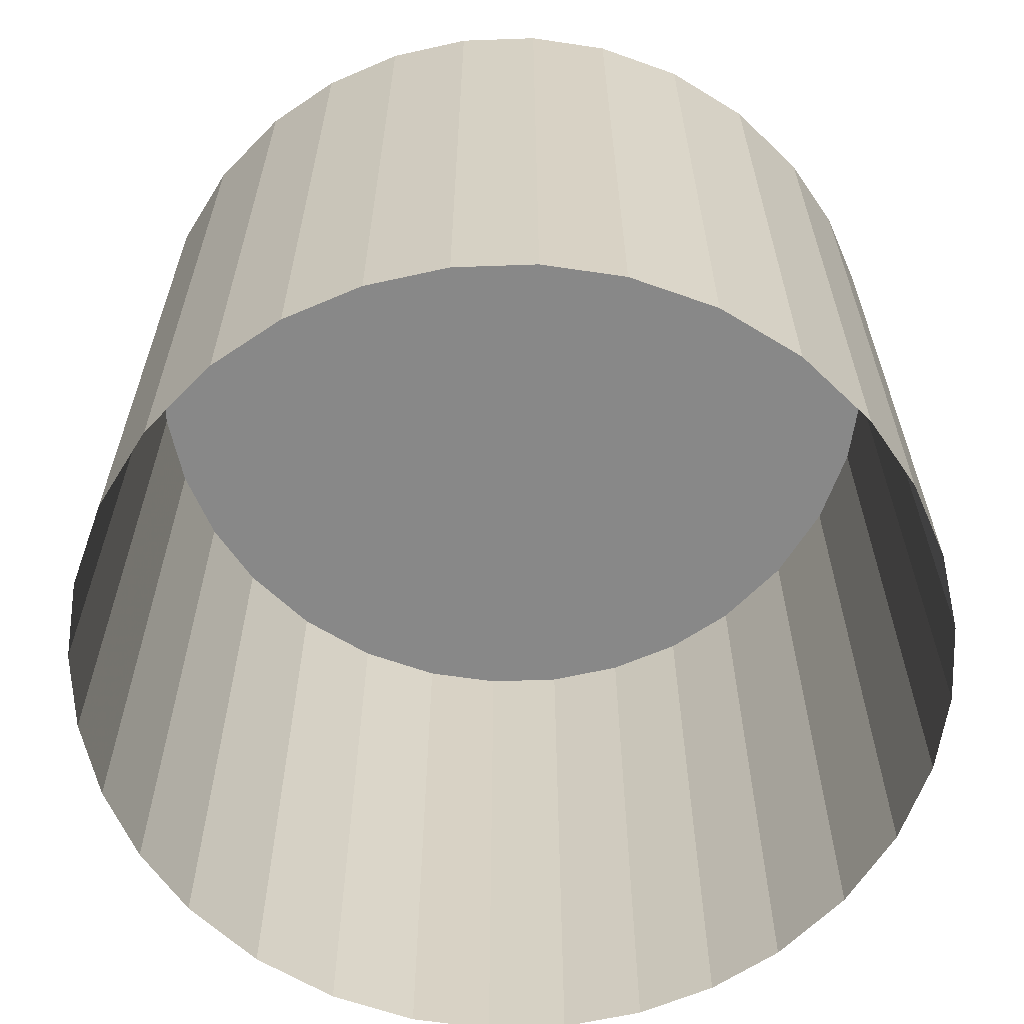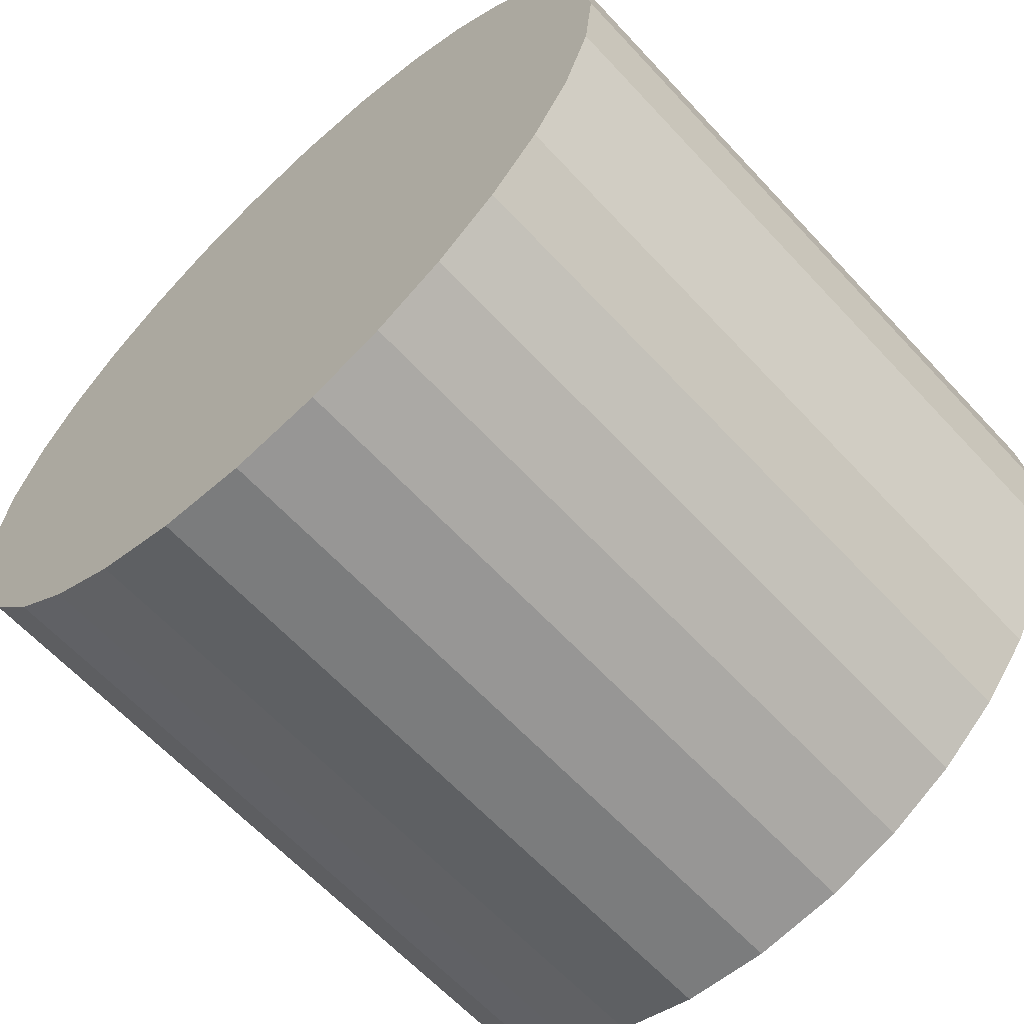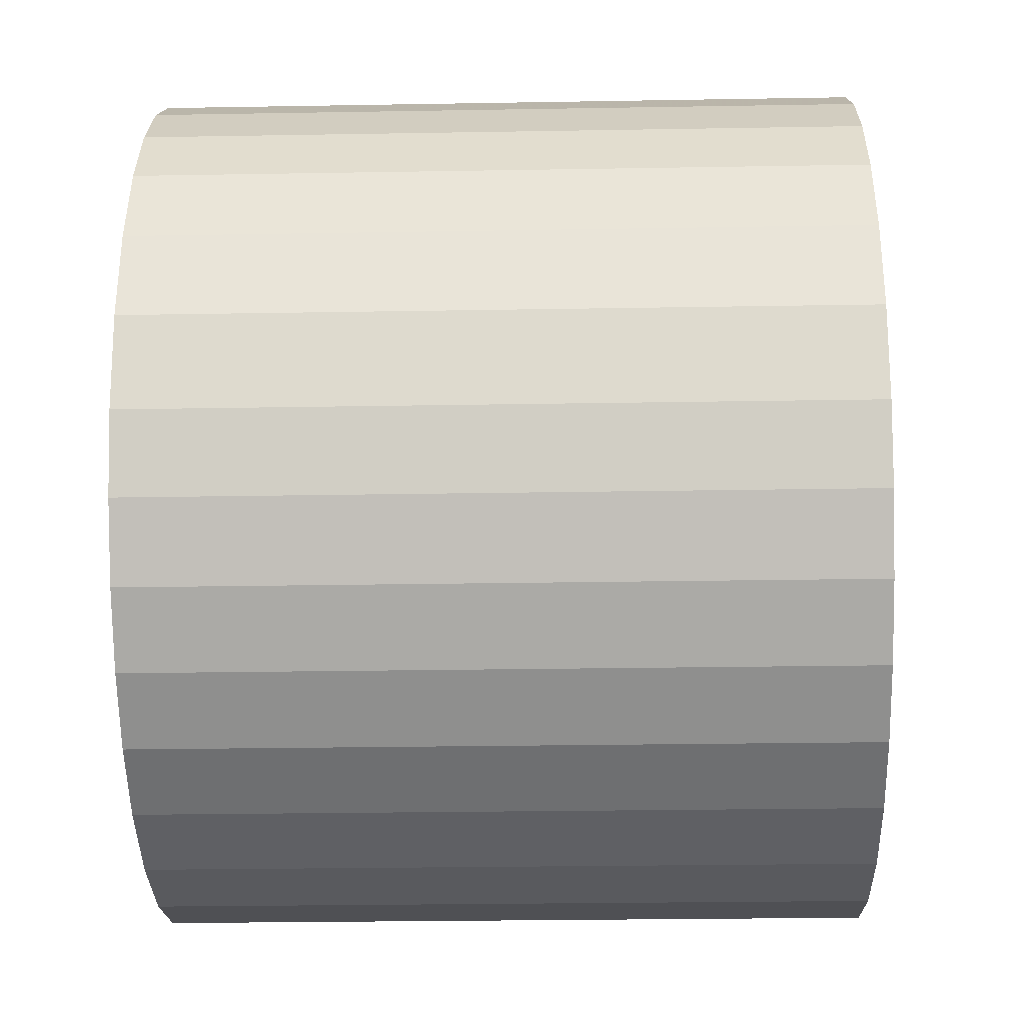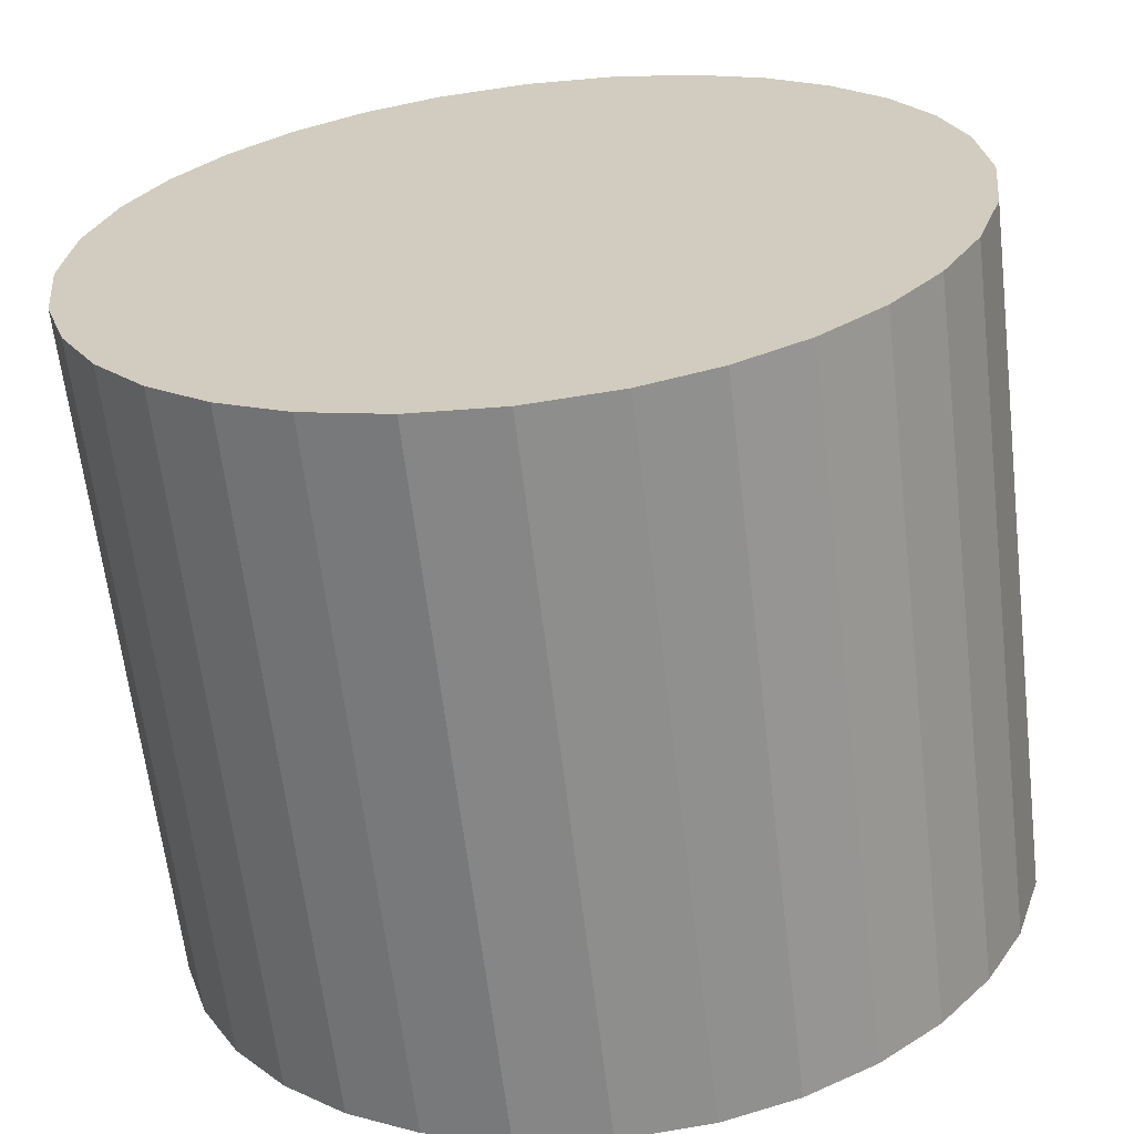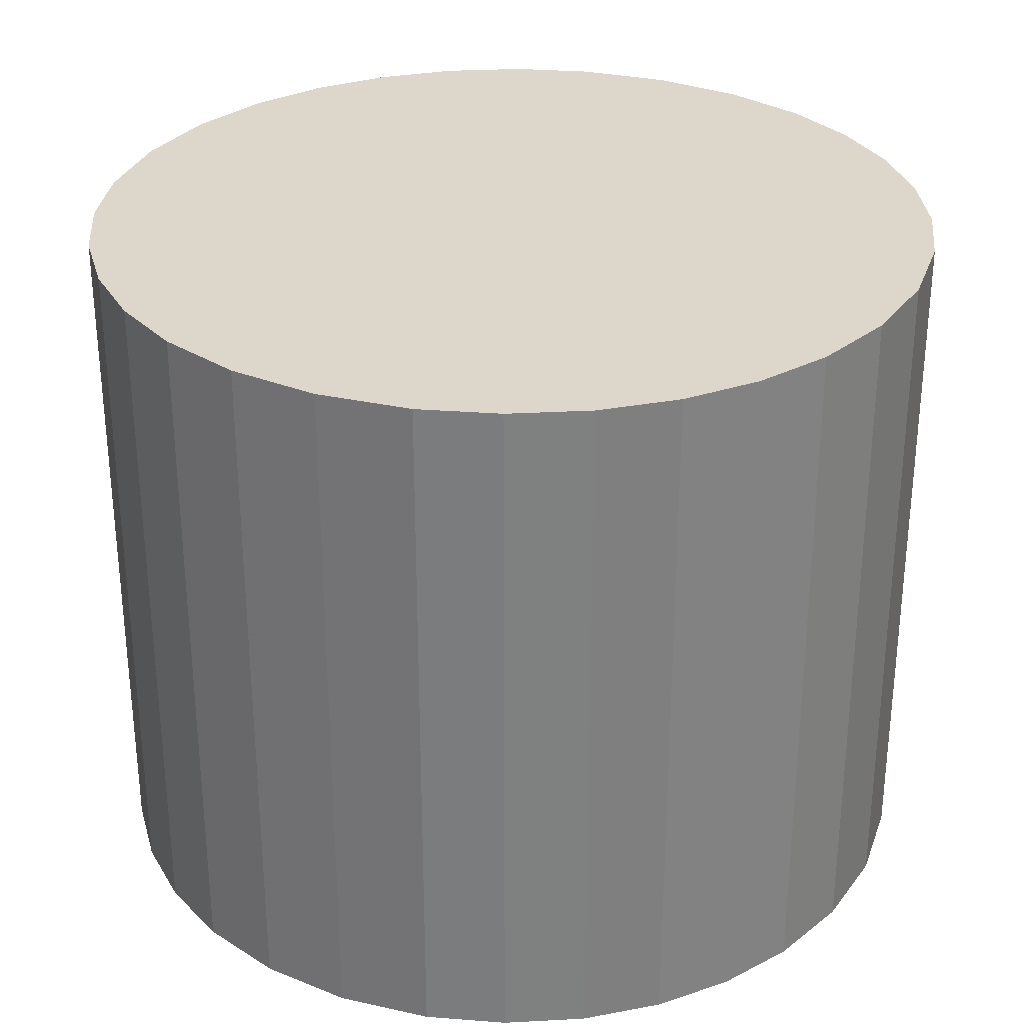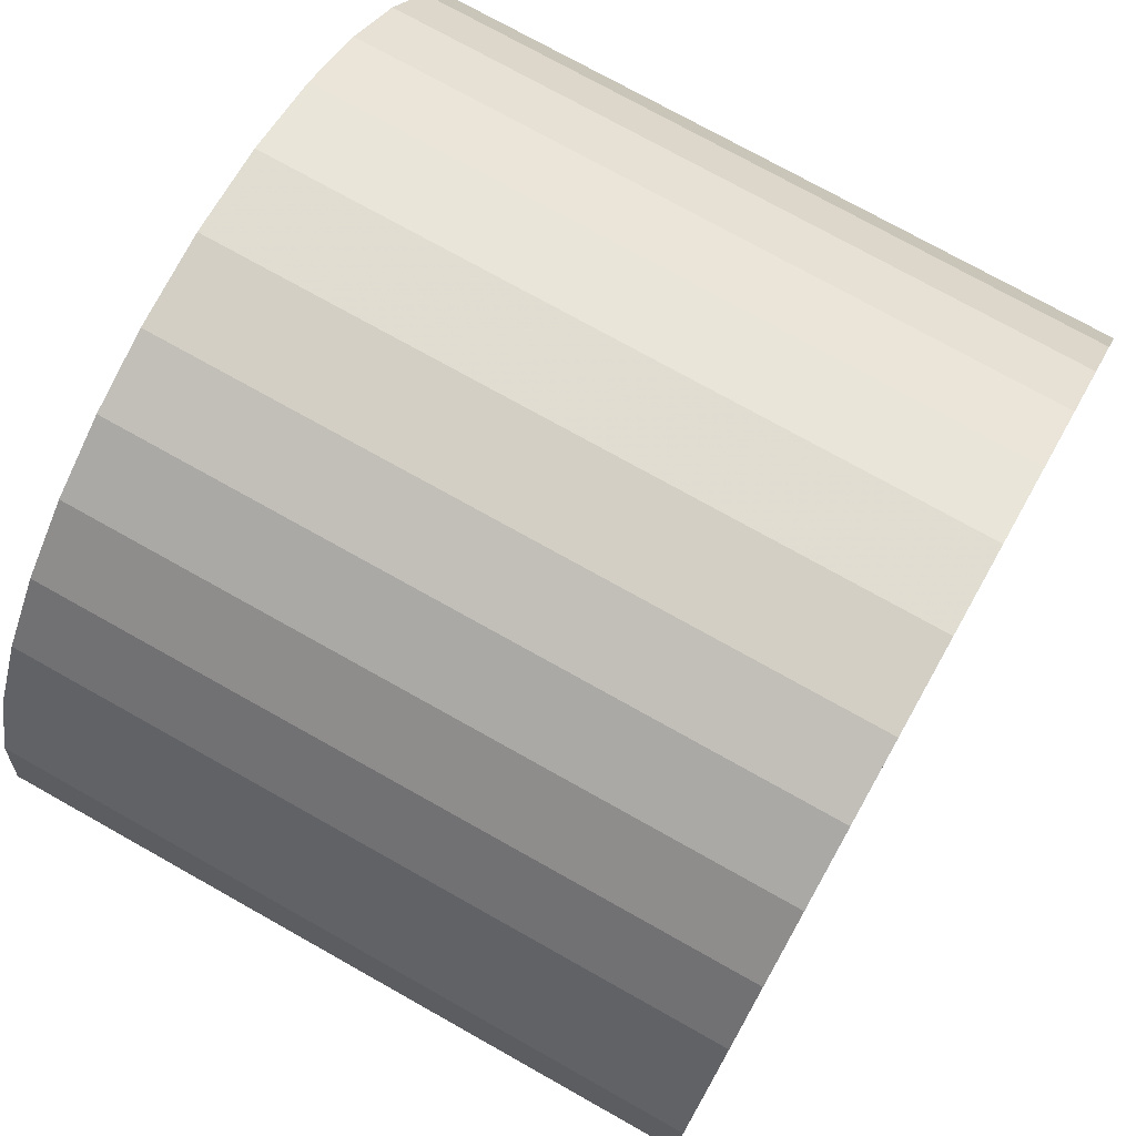
<metadata>
{"format":"obj","ext":"obj","renderer":"f3d","projection":"perspective","resolution":1024,"background":"white","views":[{"elev":-62.8,"azim":52.1,"up":"+Y"},{"elev":-63.4,"azim":-137.2,"up":"+Z"},{"elev":-25.4,"azim":91.6,"up":"+Z"},{"elev":-63.8,"azim":-173.2,"up":"+Z"},{"elev":30.4,"azim":114.1,"up":"+Y"},{"elev":74.9,"azim":119.3,"up":"+Z"}]}
</metadata>
<code>
v -0.05588 -0.6064 0.1182
v -0.05442 -0.5035 0.1317
v -0.05442 -0.6064 0.1317
v -0.05588 -0.5035 0.1182
v -0.05084 -0.5035 0.1428
v -0.05448 -0.6064 0.105
v -0.05448 -0.5035 0.105
v -0.05084 -0.6064 0.1428
v -0.05049 -0.5035 0.09271
v -0.04519 -0.5035 0.1533
v -0.05049 -0.6064 0.09271
v -0.04519 -0.6064 0.1533
v -0.04473 -0.5035 0.08245
v -0.04473 -0.6064 0.08245
v -0.03769 -0.5035 0.1624
v -0.03769 -0.6064 0.1624
v -0.03726 -0.6064 0.07355
v -0.03726 -0.5035 0.07355
v -0.02879 -0.6064 0.1699
v -0.02879 -0.5035 0.1699
v -0.02811 -0.5035 0.06605
v -0.01853 -0.6064 0.1756
v -0.02811 -0.6064 0.06605
v -0.01853 -0.5035 0.1756
v -0.01771 -0.5035 0.0604
v -0.006265 -0.6064 0.1796
v -0.01771 -0.6064 0.0604
v -0.006265 -0.5035 0.1796
v -0.006516 -0.5035 0.05682
v 0.00695 -0.6064 0.181
v -0.006516 -0.6064 0.05682
v 0.00695 -0.5035 0.05536
v 0.00695 -0.5035 0.181
v 0.02041 -0.6064 0.1796
v 0.00695 -0.6064 0.05536
v 0.02016 -0.5035 0.05676
v 0.02041 -0.5035 0.1796
v 0.03161 -0.6064 0.176
v 0.02016 -0.6064 0.05676
v 0.03243 -0.5035 0.06075
v 0.03161 -0.5035 0.176
v 0.04201 -0.6064 0.1703
v 0.03243 -0.6064 0.06075
v 0.04201 -0.5035 0.1703
v 0.04269 -0.5035 0.06651
v 0.05116 -0.6064 0.1628
v 0.04269 -0.6064 0.06651
v 0.05116 -0.5035 0.1628
v 0.05159 -0.5035 0.07398
v 0.05863 -0.5035 0.1539
v 0.05159 -0.6064 0.07398
v 0.05863 -0.6064 0.1539
v 0.05909 -0.6064 0.08313
v 0.05909 -0.5035 0.08313
v 0.06439 -0.5035 0.1437
v 0.06439 -0.6064 0.1437
v 0.06474 -0.6064 0.09353
v 0.06474 -0.5035 0.09353
v 0.06838 -0.5035 0.1314
v 0.06838 -0.6064 0.1314
v 0.06832 -0.6064 0.1047
v 0.06832 -0.5035 0.1047
v 0.06978 -0.5035 0.1182
v 0.06978 -0.6064 0.1182
f 1 2 3
f 2 1 4
f 5 3 2
f 6 4 1
f 7 2 4
f 3 5 8
f 2 9 5
f 4 6 7
f 2 7 9
f 10 8 5
f 5 9 10
f 11 7 6
f 7 11 9
f 8 10 12
f 10 9 13
f 14 9 11
f 15 12 10
f 9 14 13
f 10 13 15
f 12 15 16
f 17 13 14
f 15 13 18
f 15 19 16
f 13 17 18
f 15 18 20
f 19 15 20
f 17 21 18
f 20 18 21
f 20 22 19
f 21 17 23
f 20 21 24
f 22 20 24
f 23 25 21
f 24 21 25
f 24 26 22
f 25 23 27
f 24 25 28
f 26 24 28
f 27 29 25
f 28 25 29
f 28 30 26
f 29 27 31
f 28 29 32
f 30 28 33
f 31 32 29
f 28 32 33
f 33 34 30
f 32 31 35
f 33 32 36
f 34 33 37
f 35 36 32
f 33 36 37
f 37 38 34
f 36 35 39
f 37 36 40
f 38 37 41
f 39 40 36
f 37 40 41
f 41 42 38
f 40 39 43
f 41 40 44
f 42 41 44
f 43 45 40
f 44 40 45
f 44 46 42
f 45 43 47
f 44 45 48
f 46 44 48
f 47 49 45
f 48 45 49
f 50 46 48
f 49 47 51
f 48 49 50
f 46 50 52
f 53 49 51
f 50 49 54
f 55 52 50
f 49 53 54
f 50 54 55
f 52 55 56
f 57 54 53
f 55 54 58
f 59 56 55
f 54 57 58
f 55 58 59
f 56 59 60
f 61 58 57
f 59 58 62
f 63 60 59
f 58 61 62
f 59 62 63
f 60 63 64
f 64 62 61
f 62 64 63
f 3 2 1
f 4 1 2
f 2 3 5
f 1 4 6
f 4 2 7
f 8 5 3
f 5 9 2
f 7 6 4
f 9 7 2
f 5 8 10
f 10 9 5
f 6 7 11
f 9 11 7
f 12 10 8
f 13 9 10
f 11 9 14
f 10 12 15
f 13 14 9
f 15 13 10
f 16 15 12
f 14 13 17
f 18 13 15
f 16 19 15
f 18 17 13
f 20 18 15
f 20 15 19
f 18 21 17
f 21 18 20
f 19 22 20
f 23 17 21
f 24 21 20
f 24 20 22
f 21 25 23
f 25 21 24
f 22 26 24
f 27 23 25
f 28 25 24
f 28 24 26
f 25 29 27
f 29 25 28
f 26 30 28
f 31 27 29
f 32 29 28
f 33 28 30
f 29 32 31
f 33 32 28
f 30 34 33
f 35 31 32
f 36 32 33
f 37 33 34
f 32 36 35
f 37 36 33
f 34 38 37
f 39 35 36
f 40 36 37
f 41 37 38
f 36 40 39
f 41 40 37
f 38 42 41
f 43 39 40
f 44 40 41
f 44 41 42
f 40 45 43
f 45 40 44
f 42 46 44
f 47 43 45
f 48 45 44
f 48 44 46
f 45 49 47
f 49 45 48
f 48 46 50
f 51 47 49
f 50 49 48
f 52 50 46
f 51 49 53
f 54 49 50
f 50 52 55
f 54 53 49
f 55 54 50
f 56 55 52
f 53 54 57
f 58 54 55
f 55 56 59
f 58 57 54
f 59 58 55
f 60 59 56
f 57 58 61
f 62 58 59
f 59 60 63
f 62 61 58
f 63 62 59
f 64 63 60
f 61 62 64
f 63 64 62

</code>
